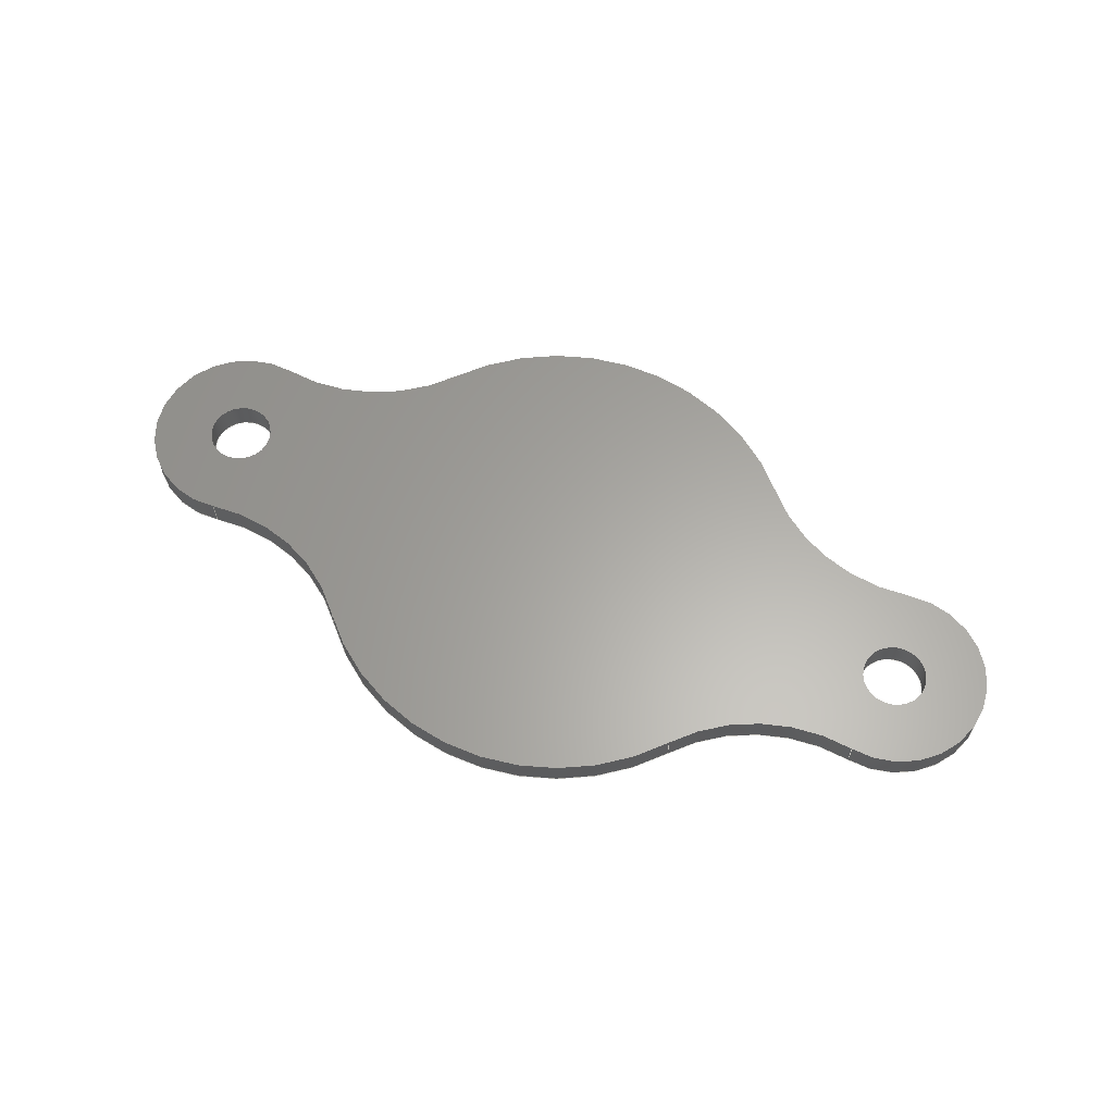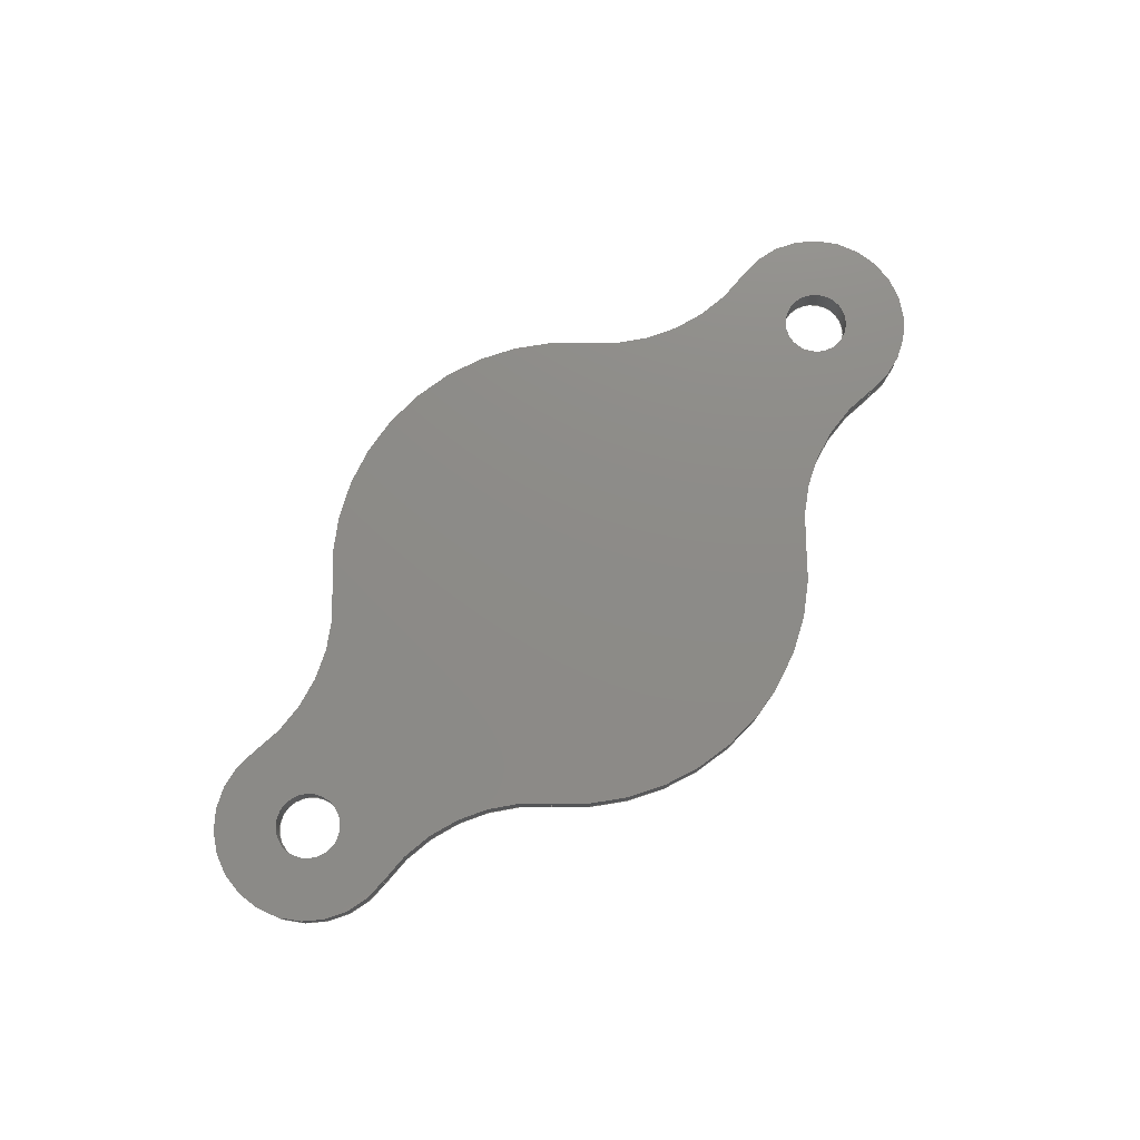
<metadata>
{"format":"step","ext":"stp","renderer":"f3d","projection":"perspective","resolution":1024,"background":"white","views":[{"elev":62.3,"azim":-157.2,"up":"+Z"},{"elev":75.9,"azim":134.4,"up":"+Z"}]}
</metadata>
<code>
ISO-10303-21;
DATA;
#1=PRODUCT_DEFINITION('','UNSPECIFIED',#28,#31);
#2=SHAPE_DEFINITION_REPRESENTATION(#26,#3);
#3=SHAPE_REPRESENTATION('NONE',(#4),#8);
#4=AXIS2_PLACEMENT_3D('',#5,#6,#7);
#5=CARTESIAN_POINT('',(0,0,0));
#6=DIRECTION('',(0,0,1));
#7=DIRECTION('',(1,0,0));
#8=(GEOMETRIC_REPRESENTATION_CONTEXT(3)GLOBAL_UNCERTAINTY_ASSIGNED_CONTEXT((#10))
GLOBAL_UNIT_ASSIGNED_CONTEXT((#9,#11,#12))REPRESENTATION_CONTEXT('NONE','NONE'));
#9=(LENGTH_UNIT()NAMED_UNIT(*)SI_UNIT(.MILLI.,.METRE.));
#10=UNCERTAINTY_MEASURE_WITH_UNIT(LENGTH_MEASURE(1e-05),#9,'NONE','NONE');
#11=(NAMED_UNIT(*)PLANE_ANGLE_UNIT()SI_UNIT($,.RADIAN.));
#12=(NAMED_UNIT(*)SI_UNIT($,.STERADIAN.)SOLID_ANGLE_UNIT());
#13=MANIFOLD_SOLID_BREP('',#14);
#14=CLOSED_SHELL('',(#53,#54,#55,#56,#57,#58,#59,#60,#61,#62,#63,#64));
#15=COLOUR_RGB('',1,0.698,0.4);
#16=FILL_AREA_STYLE_COLOUR('',#15);
#17=FILL_AREA_STYLE($,(#16));
#18=SURFACE_STYLE_FILL_AREA(#17);
#19=SURFACE_SIDE_STYLE('',(#18));
#20=SURFACE_STYLE_USAGE(.BOTH.,#19);
#21=PRESENTATION_STYLE_ASSIGNMENT((#20));
#22=MECHANICAL_DESIGN_GEOMETRIC_PRESENTATION_REPRESENTATION('NONE',(#23),#8);
#23=STYLED_ITEM('',(#21),#13);
#24=ADVANCED_BREP_SHAPE_REPRESENTATION('NONE',(#13),#8);
#25=SHAPE_REPRESENTATION_RELATIONSHIP('','',#3,#24);
#26=PRODUCT_DEFINITION_SHAPE('NONE','NONE',#1);
#27=MECHANICAL_CONTEXT('NONE',#32,'mechanical');
#28=PRODUCT_DEFINITION_FORMATION_WITH_SPECIFIED_SOURCE('ANY','UNSPECIFIED',#29,.NOT_KNOWN.);
#29=PRODUCT('-02','\X2\041004340430043F044204350440\X0\ \X2\4.3e+44FinfB\X0\ 1.6\X2\043C043C\X0\',
'NONE',(#27));
#30=PRODUCT_RELATED_PRODUCT_CATEGORY('detail','',(#29));
#31=DESIGN_CONTEXT('detailed design',#32,'design');
#32=APPLICATION_CONTEXT('configuration controlled 3d designs of mechanical parts and assemblies');
#33=APPLICATION_PROTOCOL_DEFINITION('international standard','config_control_design',
1994,#32);
#34=CC_DESIGN_DATE_AND_TIME_ASSIGNMENT(#35,#39,(#1));
#35=DATE_AND_TIME(#36,#37);
#36=CALENDAR_DATE(0,1,1);
#37=LOCAL_TIME(0,0,0,#38);
#38=COORDINATED_UNIVERSAL_TIME_OFFSET(0,0,.AHEAD.);
#39=DATE_TIME_ROLE('creation_date');
#40=CC_DESIGN_APPROVAL(#41,(#1));
#41=APPROVAL(#42,'UNSPECIFIED');
#42=APPROVAL_STATUS('not_yet_approved');
#43=APPROVAL_DATE_TIME(#44,#41);
#44=DATE_AND_TIME(#45,#46);
#45=CALENDAR_DATE(0,1,1);
#46=LOCAL_TIME(0,0,0,#47);
#47=COORDINATED_UNIVERSAL_TIME_OFFSET(0,0,.AHEAD.);
#48=PERSON('UNSPECIFIED','Setup','UNSPECIFIED',('UNSPECIFIED'),('UNSPECIFIED'),(
'UNSPECIFIED'));
#49=ORGANIZATION('UNSPECIFIED','UNSPECIFIED','UNSPECIFIED');
#50=PERSON_AND_ORGANIZATION(#48,#49);
#51=PERSON_AND_ORGANIZATION_ROLE('creator');
#52=CC_DESIGN_PERSON_AND_ORGANIZATION_ASSIGNMENT(#50,#51,(#28,#1));
#53=ADVANCED_FACE('',(#65,#67,#69),#71,.F.);
#54=ADVANCED_FACE('',(#76,#78,#80),#82,.T.);
#55=ADVANCED_FACE('',(#87,#89),#91,.F.);
#56=ADVANCED_FACE('',(#96,#98),#100,.F.);
#57=ADVANCED_FACE('',(#105),#107,.F.);
#58=ADVANCED_FACE('',(#112),#114,.T.);
#59=ADVANCED_FACE('',(#119),#121,.F.);
#60=ADVANCED_FACE('',(#126),#128,.T.);
#61=ADVANCED_FACE('',(#133),#135,.F.);
#62=ADVANCED_FACE('',(#140),#142,.T.);
#63=ADVANCED_FACE('',(#147),#149,.F.);
#64=ADVANCED_FACE('',(#154),#156,.T.);
#65=FACE_BOUND('',#66,.T.);
#66=EDGE_LOOP('',(#161,#162,#163,#164,#165,#166,#167,#168));
#67=FACE_BOUND('',#68,.T.);
#68=EDGE_LOOP('',(#169));
#69=FACE_BOUND('',#70,.T.);
#70=EDGE_LOOP('',(#170));
#71=PLANE('',#72);
#72=AXIS2_PLACEMENT_3D('',#73,#74,#75);
#73=CARTESIAN_POINT('',(0,0,0));
#74=DIRECTION('',(0,0,1));
#75=DIRECTION('',(-1,1.225e-16,0));
#76=FACE_BOUND('',#77,.T.);
#77=EDGE_LOOP('',(#171,#172,#173,#174,#175,#176,#177,#178));
#78=FACE_BOUND('',#79,.T.);
#79=EDGE_LOOP('',(#179));
#80=FACE_BOUND('',#81,.T.);
#81=EDGE_LOOP('',(#180));
#82=PLANE('',#83);
#83=AXIS2_PLACEMENT_3D('',#84,#85,#86);
#84=CARTESIAN_POINT('',(0,0,1.6));
#85=DIRECTION('',(0,0,1));
#86=DIRECTION('',(-1,1.225e-16,0));
#87=FACE_OUTER_BOUND('',#88,.T.);
#88=EDGE_LOOP('',(#181));
#89=FACE_OUTER_BOUND('',#90,.T.);
#90=EDGE_LOOP('',(#182));
#91=CYLINDRICAL_SURFACE('',#92,1.75);
#92=AXIS2_PLACEMENT_3D('',#93,#94,#95);
#93=CARTESIAN_POINT('',(-20,5.174e-15,0));
#94=DIRECTION('',(0,0,1));
#95=DIRECTION('',(1.225e-16,1,0));
#96=FACE_OUTER_BOUND('',#97,.T.);
#97=EDGE_LOOP('',(#183));
#98=FACE_OUTER_BOUND('',#99,.T.);
#99=EDGE_LOOP('',(#184));
#100=CYLINDRICAL_SURFACE('',#101,1.75);
#101=AXIS2_PLACEMENT_3D('',#102,#103,#104);
#102=CARTESIAN_POINT('',(20,2.725e-15,0));
#103=DIRECTION('',(0,0,1));
#104=DIRECTION('',(1.225e-16,1,0));
#105=FACE_BOUND('',#106,.T.);
#106=EDGE_LOOP('',(#185,#186,#187,#188));
#107=CYLINDRICAL_SURFACE('',#108,10);
#108=AXIS2_PLACEMENT_3D('',#109,#110,#111);
#109=CARTESIAN_POINT('',(-17.72,-14.82,0));
#110=DIRECTION('',(0,0,-1));
#111=DIRECTION('',(-0.1523,0.9883,0));
#112=FACE_BOUND('',#113,.T.);
#113=EDGE_LOOP('',(#189,#190,#191,#192));
#114=CYLINDRICAL_SURFACE('',#115,5);
#115=AXIS2_PLACEMENT_3D('',#116,#117,#118);
#116=CARTESIAN_POINT('',(-20,5.174e-15,0));
#117=DIRECTION('',(0,0,1));
#118=DIRECTION('',(0.1523,0.9883,0));
#119=FACE_BOUND('',#120,.T.);
#120=EDGE_LOOP('',(#193,#194,#195,#196));
#121=CYLINDRICAL_SURFACE('',#122,10);
#122=AXIS2_PLACEMENT_3D('',#123,#124,#125);
#123=CARTESIAN_POINT('',(-17.72,14.82,0));
#124=DIRECTION('',(0,0,-1));
#125=DIRECTION('',(0.7669,-0.6418,0));
#126=FACE_BOUND('',#127,.T.);
#127=EDGE_LOOP('',(#197,#198,#199,#200));
#128=CYLINDRICAL_SURFACE('',#129,13.1);
#129=AXIS2_PLACEMENT_3D('',#130,#131,#132);
#130=CARTESIAN_POINT('',(0,0,0));
#131=DIRECTION('',(0,0,1));
#132=DIRECTION('',(0.7669,0.6418,0));
#133=FACE_BOUND('',#134,.T.);
#134=EDGE_LOOP('',(#201,#202,#203,#204));
#135=CYLINDRICAL_SURFACE('',#136,10);
#136=AXIS2_PLACEMENT_3D('',#137,#138,#139);
#137=CARTESIAN_POINT('',(17.72,14.82,0));
#138=DIRECTION('',(0,0,-1));
#139=DIRECTION('',(0.1523,-0.9883,0));
#140=FACE_BOUND('',#141,.T.);
#141=EDGE_LOOP('',(#205,#206,#207,#208));
#142=CYLINDRICAL_SURFACE('',#143,5);
#143=AXIS2_PLACEMENT_3D('',#144,#145,#146);
#144=CARTESIAN_POINT('',(20,2.725e-15,0));
#145=DIRECTION('',(0,0,1));
#146=DIRECTION('',(-0.1523,-0.9883,0));
#147=FACE_BOUND('',#148,.T.);
#148=EDGE_LOOP('',(#209,#210,#211,#212));
#149=CYLINDRICAL_SURFACE('',#150,10);
#150=AXIS2_PLACEMENT_3D('',#151,#152,#153);
#151=CARTESIAN_POINT('',(17.72,-14.82,0));
#152=DIRECTION('',(0,0,-1));
#153=DIRECTION('',(-0.7669,0.6418,0));
#154=FACE_BOUND('',#155,.T.);
#155=EDGE_LOOP('',(#213,#214,#215,#216));
#156=CYLINDRICAL_SURFACE('',#157,13.1);
#157=AXIS2_PLACEMENT_3D('',#158,#159,#160);
#158=CARTESIAN_POINT('',(0,0,0));
#159=DIRECTION('',(0,0,1));
#160=DIRECTION('',(-0.7669,-0.6418,0));
#161=ORIENTED_EDGE('',*,*,#217,.F.);
#162=ORIENTED_EDGE('',*,*,#218,.F.);
#163=ORIENTED_EDGE('',*,*,#219,.F.);
#164=ORIENTED_EDGE('',*,*,#220,.F.);
#165=ORIENTED_EDGE('',*,*,#221,.F.);
#166=ORIENTED_EDGE('',*,*,#222,.F.);
#167=ORIENTED_EDGE('',*,*,#223,.F.);
#168=ORIENTED_EDGE('',*,*,#224,.F.);
#169=ORIENTED_EDGE('',*,*,#225,.T.);
#170=ORIENTED_EDGE('',*,*,#226,.T.);
#171=ORIENTED_EDGE('',*,*,#227,.T.);
#172=ORIENTED_EDGE('',*,*,#228,.T.);
#173=ORIENTED_EDGE('',*,*,#229,.T.);
#174=ORIENTED_EDGE('',*,*,#230,.T.);
#175=ORIENTED_EDGE('',*,*,#231,.T.);
#176=ORIENTED_EDGE('',*,*,#232,.T.);
#177=ORIENTED_EDGE('',*,*,#233,.T.);
#178=ORIENTED_EDGE('',*,*,#234,.T.);
#179=ORIENTED_EDGE('',*,*,#235,.T.);
#180=ORIENTED_EDGE('',*,*,#236,.T.);
#181=ORIENTED_EDGE('',*,*,#236,.F.);
#182=ORIENTED_EDGE('',*,*,#226,.F.);
#183=ORIENTED_EDGE('',*,*,#235,.F.);
#184=ORIENTED_EDGE('',*,*,#225,.F.);
#185=ORIENTED_EDGE('',*,*,#217,.T.);
#186=ORIENTED_EDGE('',*,*,#237,.T.);
#187=ORIENTED_EDGE('',*,*,#234,.F.);
#188=ORIENTED_EDGE('',*,*,#238,.F.);
#189=ORIENTED_EDGE('',*,*,#218,.T.);
#190=ORIENTED_EDGE('',*,*,#238,.T.);
#191=ORIENTED_EDGE('',*,*,#233,.F.);
#192=ORIENTED_EDGE('',*,*,#239,.F.);
#193=ORIENTED_EDGE('',*,*,#219,.T.);
#194=ORIENTED_EDGE('',*,*,#239,.T.);
#195=ORIENTED_EDGE('',*,*,#232,.F.);
#196=ORIENTED_EDGE('',*,*,#240,.F.);
#197=ORIENTED_EDGE('',*,*,#220,.T.);
#198=ORIENTED_EDGE('',*,*,#240,.T.);
#199=ORIENTED_EDGE('',*,*,#231,.F.);
#200=ORIENTED_EDGE('',*,*,#241,.F.);
#201=ORIENTED_EDGE('',*,*,#221,.T.);
#202=ORIENTED_EDGE('',*,*,#241,.T.);
#203=ORIENTED_EDGE('',*,*,#230,.F.);
#204=ORIENTED_EDGE('',*,*,#242,.F.);
#205=ORIENTED_EDGE('',*,*,#222,.T.);
#206=ORIENTED_EDGE('',*,*,#242,.T.);
#207=ORIENTED_EDGE('',*,*,#229,.F.);
#208=ORIENTED_EDGE('',*,*,#243,.F.);
#209=ORIENTED_EDGE('',*,*,#223,.T.);
#210=ORIENTED_EDGE('',*,*,#243,.T.);
#211=ORIENTED_EDGE('',*,*,#228,.F.);
#212=ORIENTED_EDGE('',*,*,#244,.F.);
#213=ORIENTED_EDGE('',*,*,#224,.T.);
#214=ORIENTED_EDGE('',*,*,#244,.T.);
#215=ORIENTED_EDGE('',*,*,#227,.F.);
#216=ORIENTED_EDGE('',*,*,#237,.F.);
#217=EDGE_CURVE('',#245,#246,#247,.T.);
#218=EDGE_CURVE('',#248,#245,#249,.T.);
#219=EDGE_CURVE('',#250,#248,#251,.T.);
#220=EDGE_CURVE('',#252,#250,#253,.T.);
#221=EDGE_CURVE('',#254,#252,#255,.T.);
#222=EDGE_CURVE('',#256,#254,#257,.T.);
#223=EDGE_CURVE('',#258,#256,#259,.T.);
#224=EDGE_CURVE('',#246,#258,#260,.T.);
#225=EDGE_CURVE('',#261,#261,#262,.T.);
#226=EDGE_CURVE('',#263,#263,#264,.T.);
#227=EDGE_CURVE('',#265,#266,#267,.T.);
#228=EDGE_CURVE('',#266,#268,#269,.T.);
#229=EDGE_CURVE('',#268,#270,#271,.T.);
#230=EDGE_CURVE('',#270,#272,#273,.T.);
#231=EDGE_CURVE('',#272,#274,#275,.T.);
#232=EDGE_CURVE('',#274,#276,#277,.T.);
#233=EDGE_CURVE('',#276,#278,#279,.T.);
#234=EDGE_CURVE('',#278,#265,#280,.T.);
#235=EDGE_CURVE('',#281,#281,#282,.F.);
#236=EDGE_CURVE('',#283,#283,#284,.F.);
#237=EDGE_CURVE('',#246,#265,#285,.T.);
#238=EDGE_CURVE('',#245,#278,#286,.T.);
#239=EDGE_CURVE('',#248,#276,#287,.T.);
#240=EDGE_CURVE('',#250,#274,#288,.T.);
#241=EDGE_CURVE('',#252,#272,#289,.T.);
#242=EDGE_CURVE('',#254,#270,#290,.T.);
#243=EDGE_CURVE('',#256,#268,#291,.T.);
#244=EDGE_CURVE('',#258,#266,#292,.T.);
#245=VERTEX_POINT('',#293);
#246=VERTEX_POINT('',#294);
#247=CIRCLE('',#295,10);
#248=VERTEX_POINT('',#299);
#249=CIRCLE('',#300,5);
#250=VERTEX_POINT('',#304);
#251=CIRCLE('',#305,10);
#252=VERTEX_POINT('',#309);
#253=CIRCLE('',#310,13.1);
#254=VERTEX_POINT('',#314);
#255=CIRCLE('',#315,10);
#256=VERTEX_POINT('',#319);
#257=CIRCLE('',#320,5);
#258=VERTEX_POINT('',#324);
#259=CIRCLE('',#325,10);
#260=CIRCLE('',#329,13.1);
#261=VERTEX_POINT('',#333);
#262=CIRCLE('',#334,1.75);
#263=VERTEX_POINT('',#338);
#264=CIRCLE('',#339,1.75);
#265=VERTEX_POINT('',#343);
#266=VERTEX_POINT('',#344);
#267=CIRCLE('',#345,13.1);
#268=VERTEX_POINT('',#349);
#269=CIRCLE('',#350,10);
#270=VERTEX_POINT('',#354);
#271=CIRCLE('',#355,5);
#272=VERTEX_POINT('',#359);
#273=CIRCLE('',#360,10);
#274=VERTEX_POINT('',#364);
#275=CIRCLE('',#365,13.1);
#276=VERTEX_POINT('',#369);
#277=CIRCLE('',#370,10);
#278=VERTEX_POINT('',#374);
#279=CIRCLE('',#375,5);
#280=CIRCLE('',#379,10);
#281=VERTEX_POINT('',#383);
#282=CIRCLE('',#384,1.75);
#283=VERTEX_POINT('',#388);
#284=CIRCLE('',#389,1.75);
#285=LINE('',#393,#394);
#286=LINE('',#396,#397);
#287=LINE('',#399,#400);
#288=LINE('',#402,#403);
#289=LINE('',#405,#406);
#290=LINE('',#408,#409);
#291=LINE('',#411,#412);
#292=LINE('',#414,#415);
#293=CARTESIAN_POINT('',(-19.24,-4.942,0));
#294=CARTESIAN_POINT('',(-10.05,-8.407,0));
#295=AXIS2_PLACEMENT_3D('',#296,#297,#298);
#296=CARTESIAN_POINT('',(-17.72,-14.82,0));
#297=DIRECTION('',(0,0,-1));
#298=DIRECTION('',(-0.1523,0.9883,0));
#299=CARTESIAN_POINT('',(-19.24,4.942,0));
#300=AXIS2_PLACEMENT_3D('',#301,#302,#303);
#301=CARTESIAN_POINT('',(-20,5.174e-15,0));
#302=DIRECTION('',(0,0,1));
#303=DIRECTION('',(0.1523,0.9883,0));
#304=CARTESIAN_POINT('',(-10.05,8.407,0));
#305=AXIS2_PLACEMENT_3D('',#306,#307,#308);
#306=CARTESIAN_POINT('',(-17.72,14.82,0));
#307=DIRECTION('',(0,0,-1));
#308=DIRECTION('',(0.7669,-0.6418,0));
#309=CARTESIAN_POINT('',(10.05,8.407,0));
#310=AXIS2_PLACEMENT_3D('',#311,#312,#313);
#311=CARTESIAN_POINT('',(0,0,0));
#312=DIRECTION('',(0,0,1));
#313=DIRECTION('',(0.7669,0.6418,0));
#314=CARTESIAN_POINT('',(19.24,4.942,0));
#315=AXIS2_PLACEMENT_3D('',#316,#317,#318);
#316=CARTESIAN_POINT('',(17.72,14.82,0));
#317=DIRECTION('',(0,0,-1));
#318=DIRECTION('',(0.1523,-0.9883,0));
#319=CARTESIAN_POINT('',(19.24,-4.942,0));
#320=AXIS2_PLACEMENT_3D('',#321,#322,#323);
#321=CARTESIAN_POINT('',(20,2.725e-15,0));
#322=DIRECTION('',(0,0,1));
#323=DIRECTION('',(-0.1523,-0.9883,0));
#324=CARTESIAN_POINT('',(10.05,-8.407,0));
#325=AXIS2_PLACEMENT_3D('',#326,#327,#328);
#326=CARTESIAN_POINT('',(17.72,-14.82,0));
#327=DIRECTION('',(0,0,-1));
#328=DIRECTION('',(-0.7669,0.6418,0));
#329=AXIS2_PLACEMENT_3D('',#330,#331,#332);
#330=CARTESIAN_POINT('',(0,0,0));
#331=DIRECTION('',(0,0,1));
#332=DIRECTION('',(-0.7669,-0.6418,0));
#333=CARTESIAN_POINT('',(20,1.75,0));
#334=AXIS2_PLACEMENT_3D('',#335,#336,#337);
#335=CARTESIAN_POINT('',(20,2.725e-15,0));
#336=DIRECTION('',(0,0,1));
#337=DIRECTION('',(1.225e-16,1,0));
#338=CARTESIAN_POINT('',(-20,1.75,0));
#339=AXIS2_PLACEMENT_3D('',#340,#341,#342);
#340=CARTESIAN_POINT('',(-20,5.174e-15,0));
#341=DIRECTION('',(0,0,1));
#342=DIRECTION('',(1.225e-16,1,0));
#343=CARTESIAN_POINT('',(-10.05,-8.407,1.6));
#344=CARTESIAN_POINT('',(10.05,-8.407,1.6));
#345=AXIS2_PLACEMENT_3D('',#346,#347,#348);
#346=CARTESIAN_POINT('',(0,0,1.6));
#347=DIRECTION('',(0,0,1));
#348=DIRECTION('',(-0.7669,-0.6418,0));
#349=CARTESIAN_POINT('',(19.24,-4.942,1.6));
#350=AXIS2_PLACEMENT_3D('',#351,#352,#353);
#351=CARTESIAN_POINT('',(17.72,-14.82,1.6));
#352=DIRECTION('',(0,0,-1));
#353=DIRECTION('',(-0.7669,0.6418,0));
#354=CARTESIAN_POINT('',(19.24,4.942,1.6));
#355=AXIS2_PLACEMENT_3D('',#356,#357,#358);
#356=CARTESIAN_POINT('',(20,2.725e-15,1.6));
#357=DIRECTION('',(0,0,1));
#358=DIRECTION('',(-0.1523,-0.9883,0));
#359=CARTESIAN_POINT('',(10.05,8.407,1.6));
#360=AXIS2_PLACEMENT_3D('',#361,#362,#363);
#361=CARTESIAN_POINT('',(17.72,14.82,1.6));
#362=DIRECTION('',(0,0,-1));
#363=DIRECTION('',(0.1523,-0.9883,0));
#364=CARTESIAN_POINT('',(-10.05,8.407,1.6));
#365=AXIS2_PLACEMENT_3D('',#366,#367,#368);
#366=CARTESIAN_POINT('',(0,0,1.6));
#367=DIRECTION('',(0,0,1));
#368=DIRECTION('',(0.7669,0.6418,0));
#369=CARTESIAN_POINT('',(-19.24,4.942,1.6));
#370=AXIS2_PLACEMENT_3D('',#371,#372,#373);
#371=CARTESIAN_POINT('',(-17.72,14.82,1.6));
#372=DIRECTION('',(0,0,-1));
#373=DIRECTION('',(0.7669,-0.6418,0));
#374=CARTESIAN_POINT('',(-19.24,-4.942,1.6));
#375=AXIS2_PLACEMENT_3D('',#376,#377,#378);
#376=CARTESIAN_POINT('',(-20,5.174e-15,1.6));
#377=DIRECTION('',(0,0,1));
#378=DIRECTION('',(0.1523,0.9883,0));
#379=AXIS2_PLACEMENT_3D('',#380,#381,#382);
#380=CARTESIAN_POINT('',(-17.72,-14.82,1.6));
#381=DIRECTION('',(0,0,-1));
#382=DIRECTION('',(-0.1523,0.9883,0));
#383=CARTESIAN_POINT('',(20,1.75,1.6));
#384=AXIS2_PLACEMENT_3D('',#385,#386,#387);
#385=CARTESIAN_POINT('',(20,2.725e-15,1.6));
#386=DIRECTION('',(0,0,1));
#387=DIRECTION('',(1.225e-16,1,0));
#388=CARTESIAN_POINT('',(-20,1.75,1.6));
#389=AXIS2_PLACEMENT_3D('',#390,#391,#392);
#390=CARTESIAN_POINT('',(-20,5.174e-15,1.6));
#391=DIRECTION('',(0,0,1));
#392=DIRECTION('',(1.225e-16,1,0));
#393=CARTESIAN_POINT('',(-10.05,-8.407,0));
#394=VECTOR('',#395,1);
#395=DIRECTION('',(0,0,1));
#396=CARTESIAN_POINT('',(-19.24,-4.942,0));
#397=VECTOR('',#398,1);
#398=DIRECTION('',(0,0,1));
#399=CARTESIAN_POINT('',(-19.24,4.942,0));
#400=VECTOR('',#401,1);
#401=DIRECTION('',(0,0,1));
#402=CARTESIAN_POINT('',(-10.05,8.407,0));
#403=VECTOR('',#404,1);
#404=DIRECTION('',(0,0,1));
#405=CARTESIAN_POINT('',(10.05,8.407,0));
#406=VECTOR('',#407,1);
#407=DIRECTION('',(0,0,1));
#408=CARTESIAN_POINT('',(19.24,4.942,0));
#409=VECTOR('',#410,1);
#410=DIRECTION('',(0,0,1));
#411=CARTESIAN_POINT('',(19.24,-4.942,0));
#412=VECTOR('',#413,1);
#413=DIRECTION('',(0,0,1));
#414=CARTESIAN_POINT('',(10.05,-8.407,0));
#415=VECTOR('',#416,1);
#416=DIRECTION('',(0,0,1));
ENDSEC;
END-ISO-10303-21;

</code>
